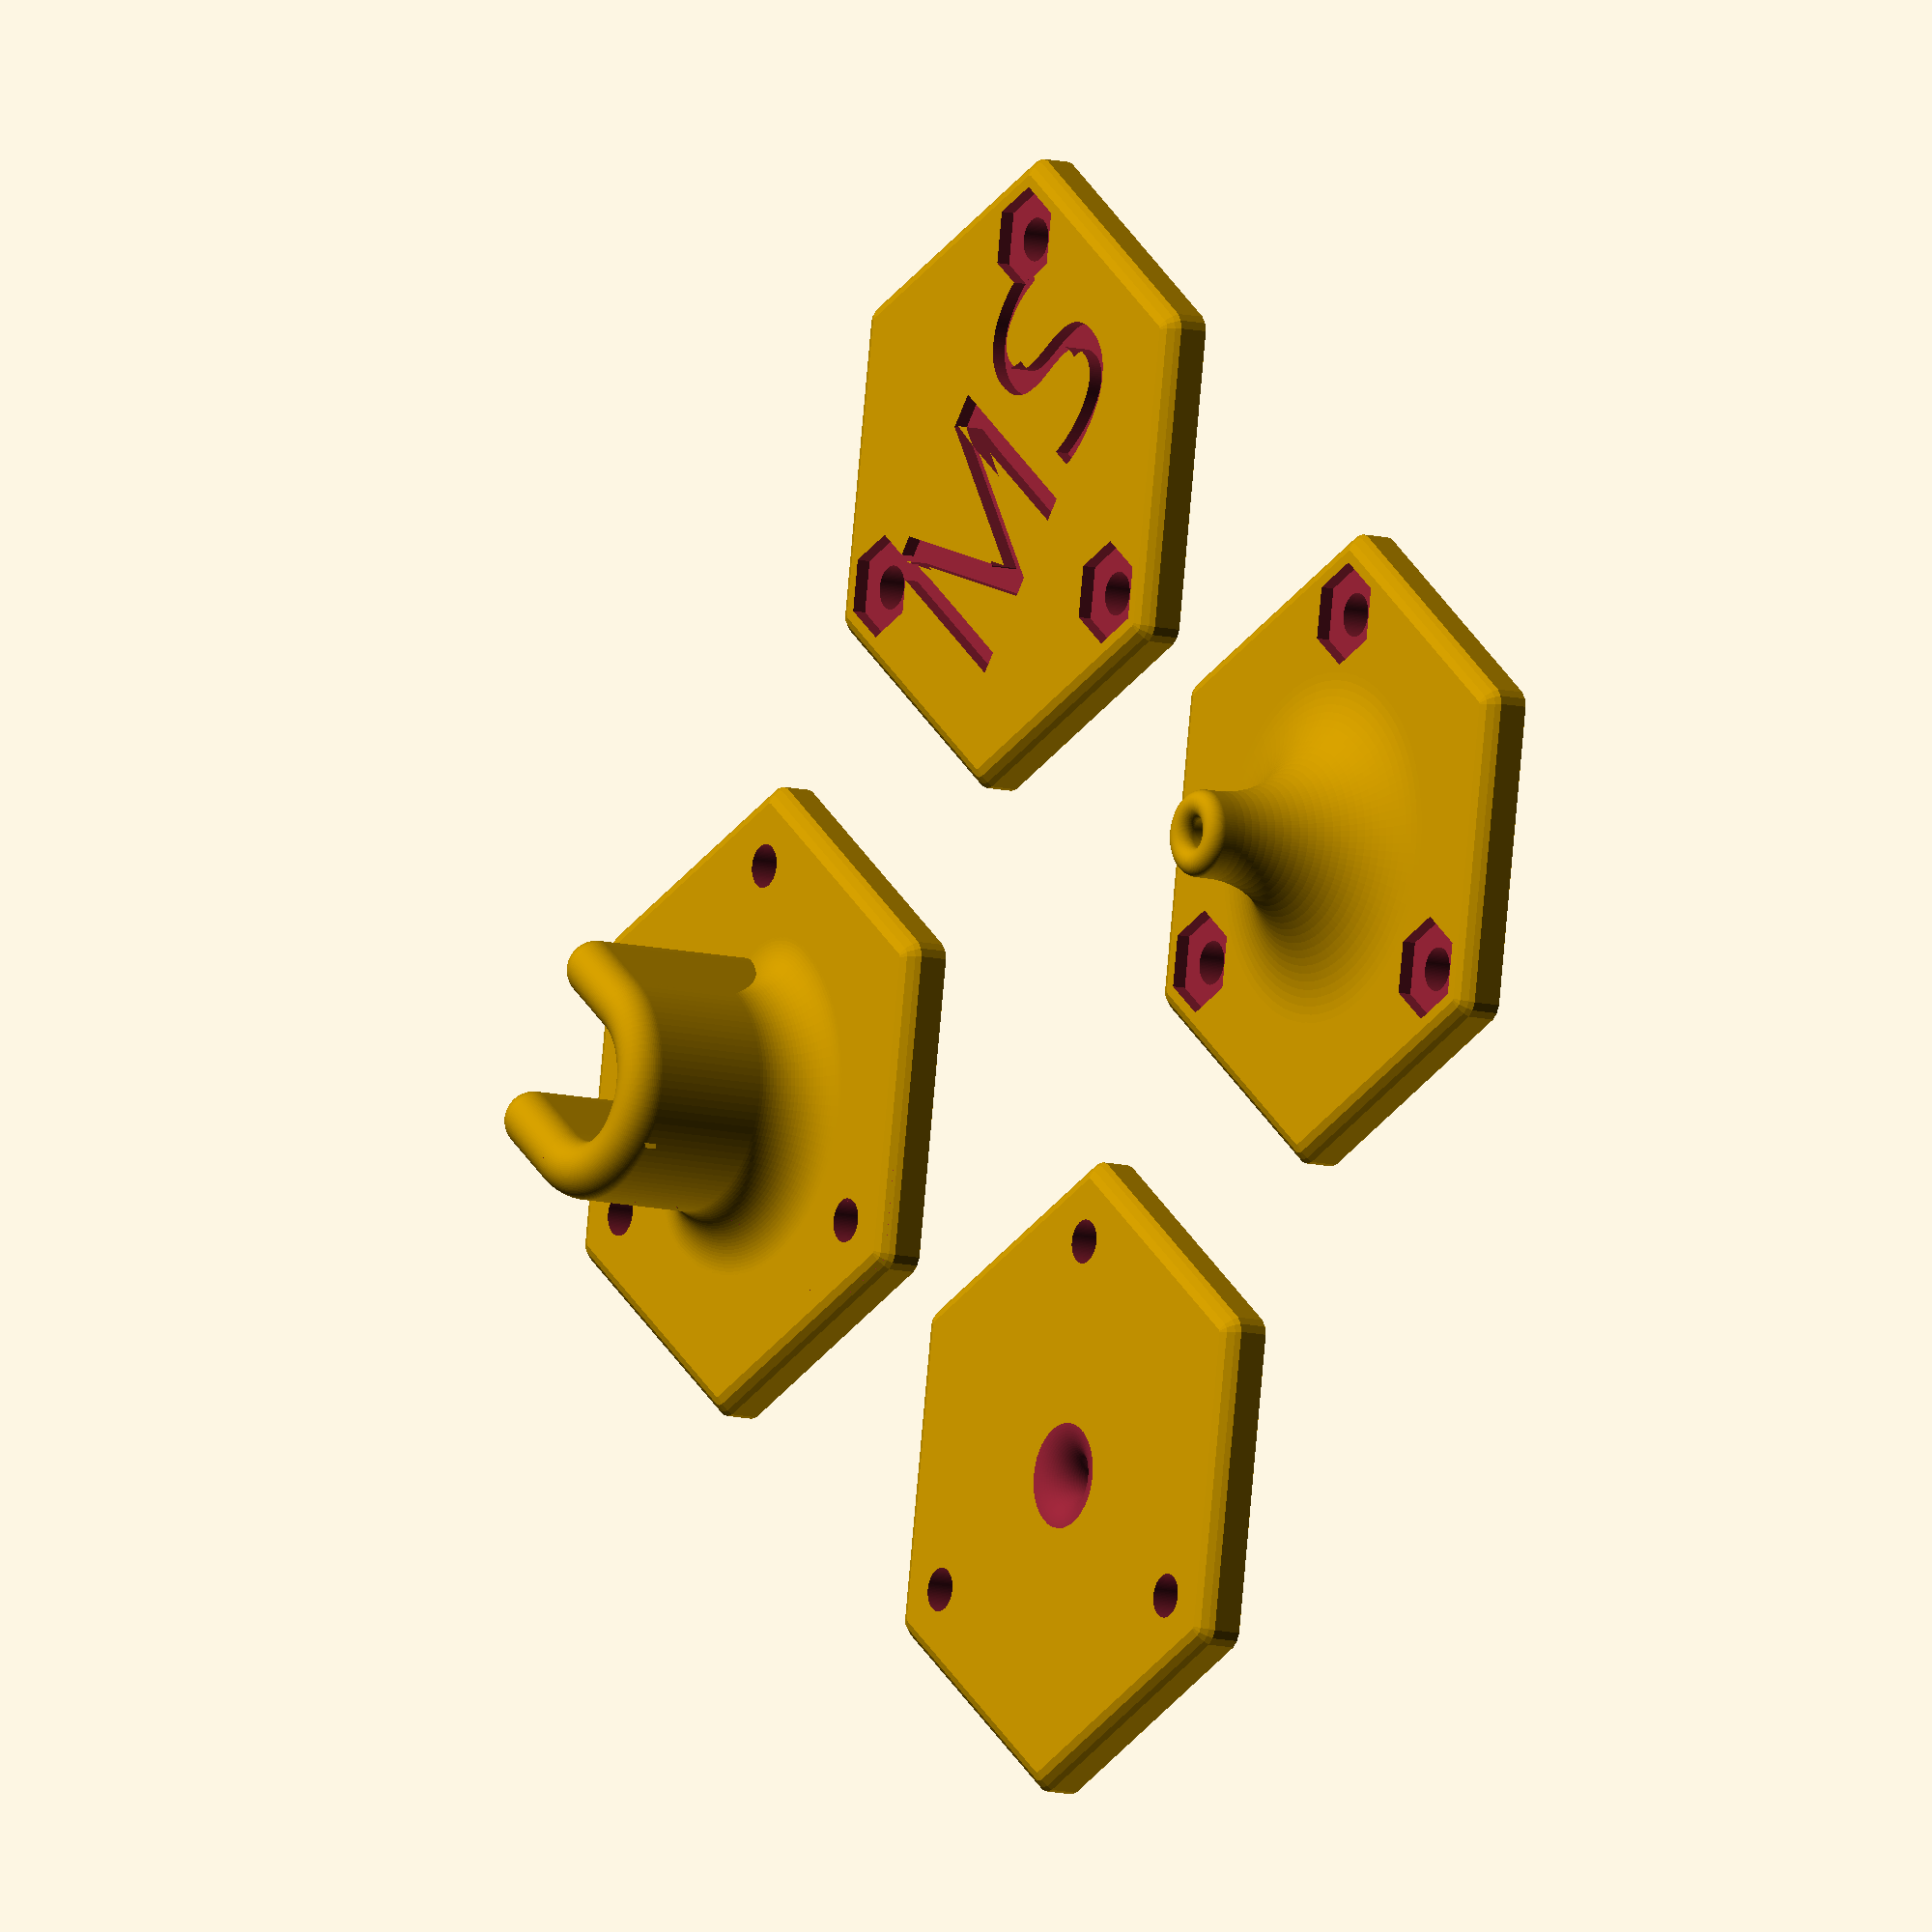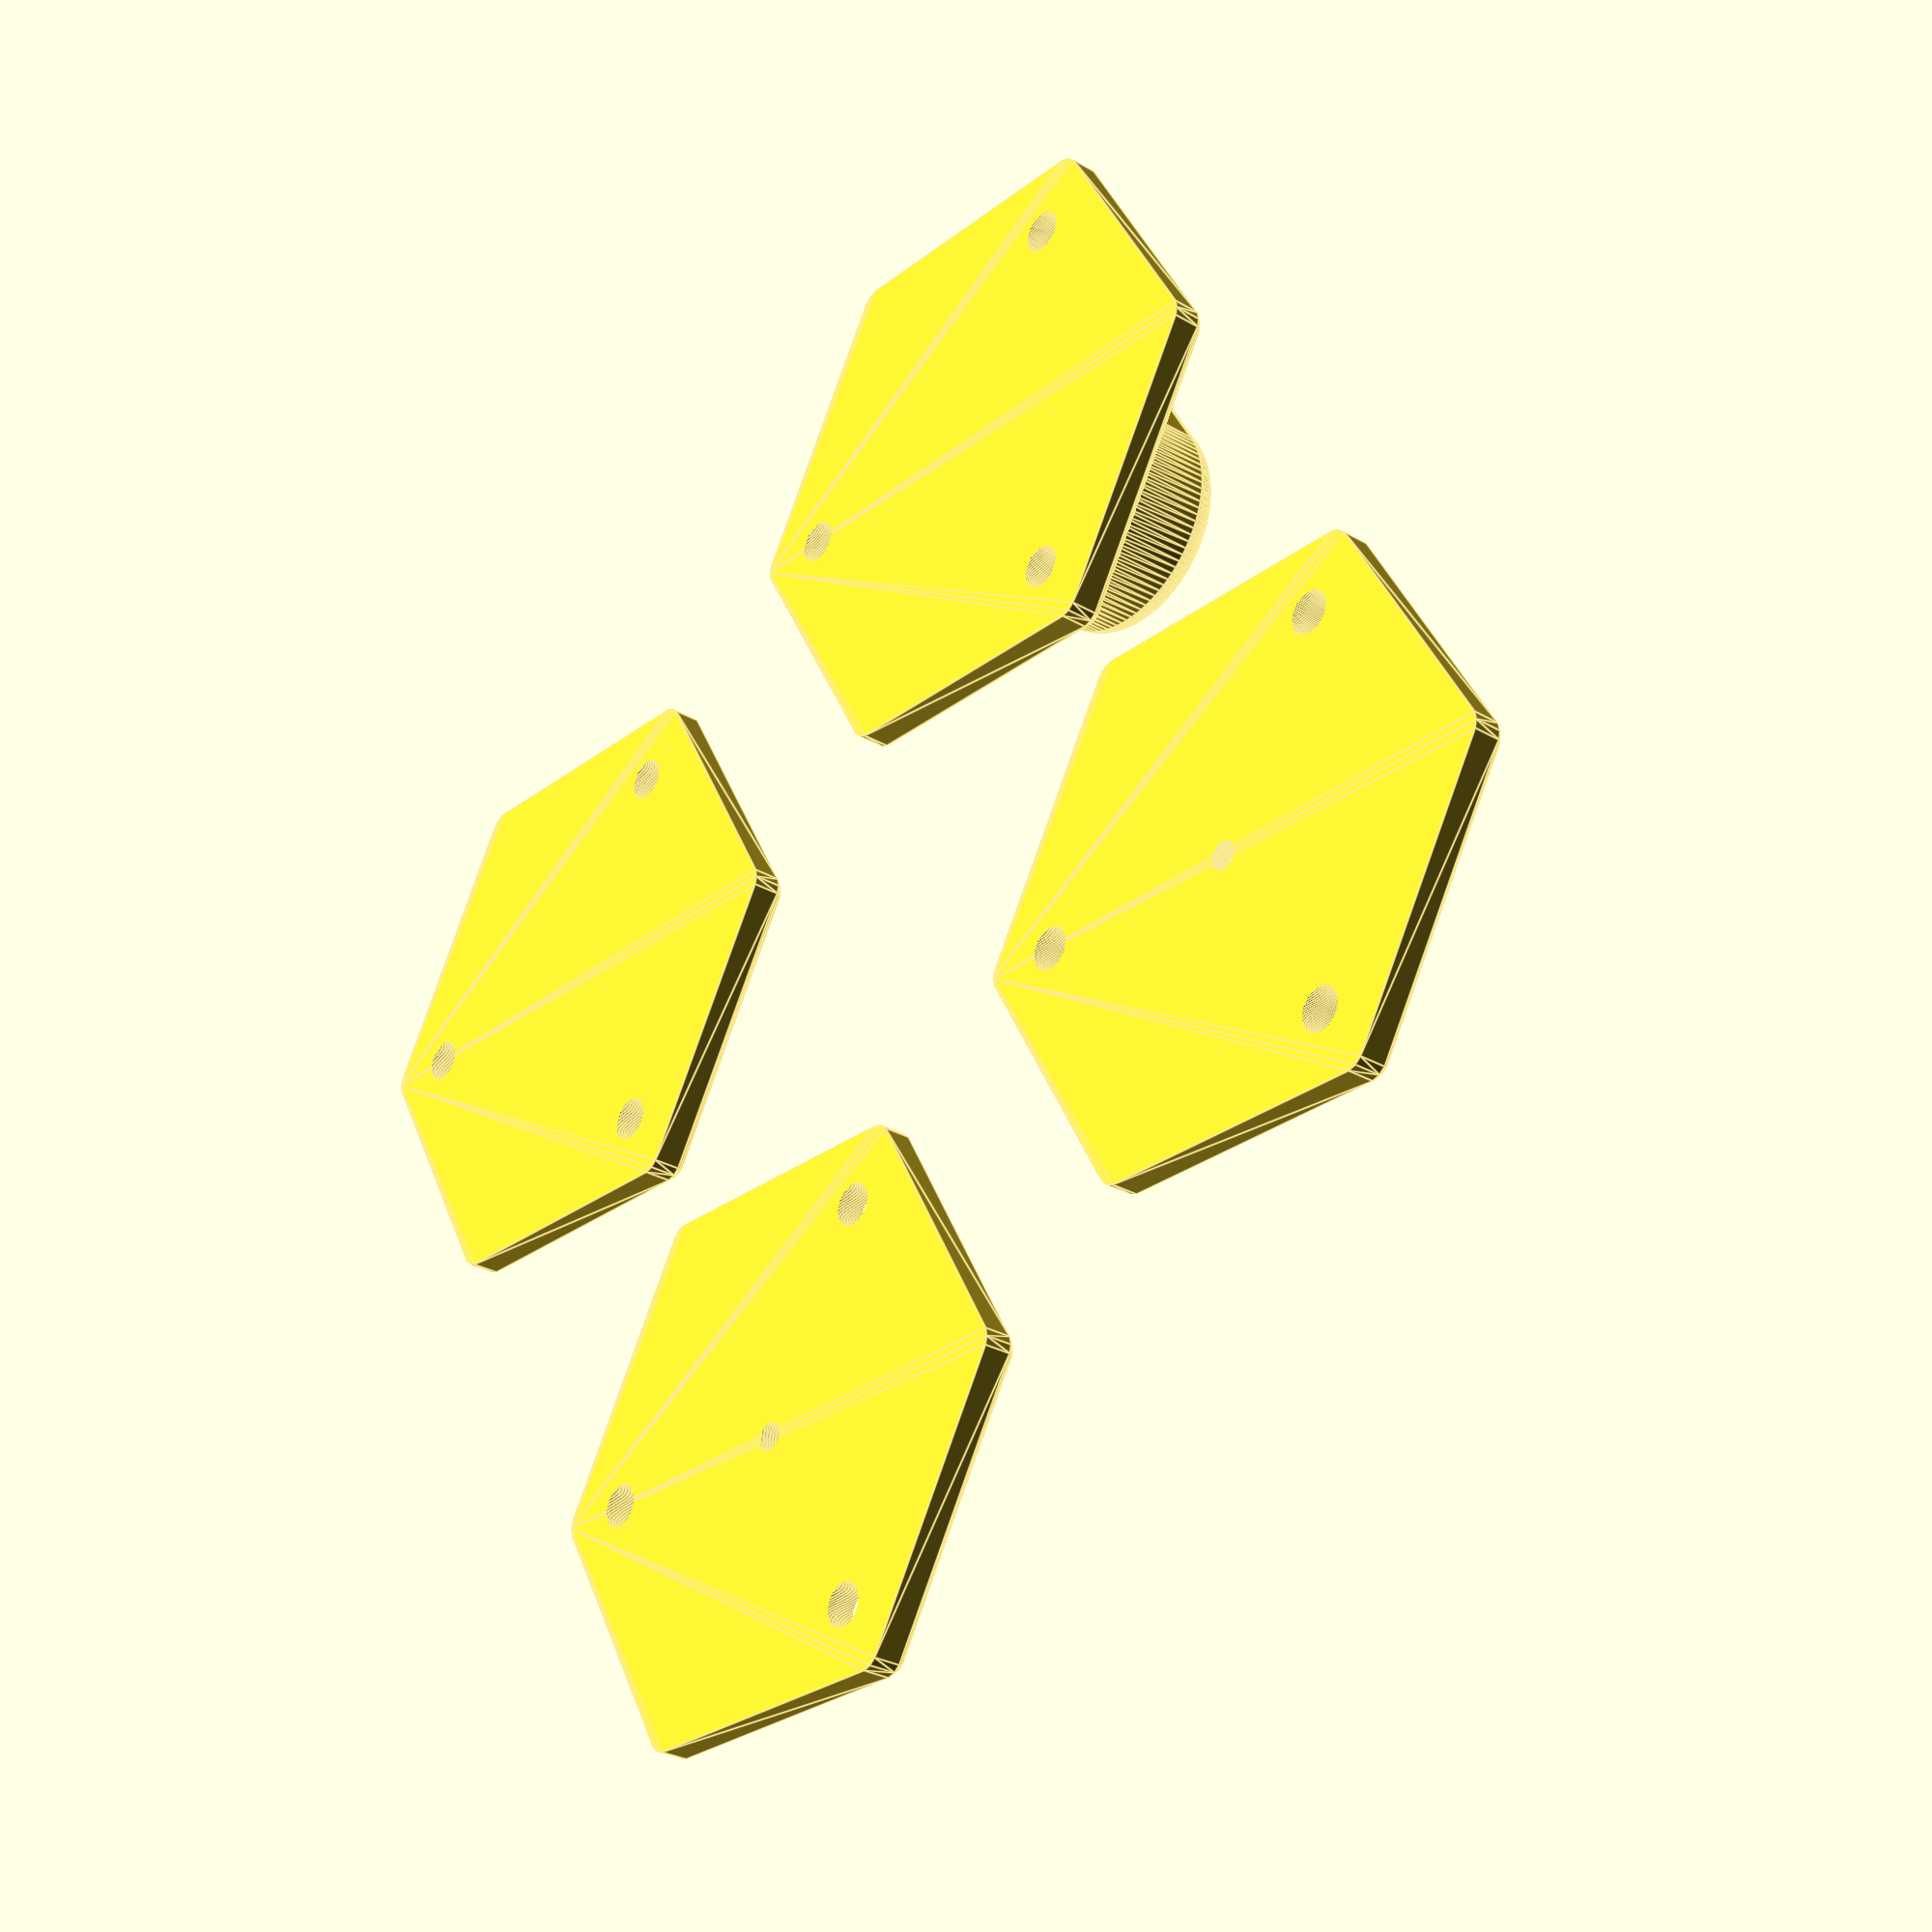
<openscad>
///// Parameters /////

rod_diameter = 8;
holder_thickness = 4;
holder_length = 12;
holder_extension = 5;
holder_base = 4;
base_size = 20;
base_thickness = 3;
base_roundness = 3;
ngon_count = 6;
screws_count = 3;
screws_diameter = 3;
screws_distance = base_size - 4;
screw_head_thickness = 1;
screw_head_size = 7;
font = "Ubuntu Mono";
text_back = "MS";
filament_thickness = 2;
tube_side_thickness = 2;
tube_base_radius = 9;
tube_height = 11;

///// Submodules /////

module holder_slice() {
  translate([holder_thickness / 2, 0, 0]) circle(d = holder_thickness, $fn = 100);
  square([holder_thickness , holder_length]);
  translate([holder_thickness, holder_length - holder_base]) difference() {
     square([holder_base, holder_base]);
     translate([holder_base, 0]) circle(r = holder_base, $fn = 100);
  }
}

module holder_template() {
  sphere(d = holder_thickness, center = true, $fn = 100);
  cylinder(h = holder_length, d = holder_thickness, $fn = 100);
}

module tube_slice() {
  translate([tube_height - tube_side_thickness / 2, tube_side_thickness / 2, 0]) circle(d = tube_side_thickness, $fn = 100);
  square([tube_height - tube_side_thickness / 2, tube_side_thickness]);
  translate([0, tube_side_thickness, 0]) difference() {
    square(tube_base_radius);
    translate([tube_base_radius, tube_base_radius, 0]) circle(r = tube_base_radius, $fn = 100);
  }
}

module base_plate(holes) {
  difference() {
    // Plate
    hull() for(i = [0:ngon_count-1]) rotate(360 / ngon_count * i, [0, 0, 1]) translate([base_size, 0, 0]) union() {
      translate([0, 0, base_thickness - base_roundness / 2]) sphere(d = base_roundness, center = true, $fn = 16);
      cylinder(h = base_thickness - 1, d = base_roundness, $fn = 16);
    }
    // Screw holes
    for(m = [0:screws_count-1]) rotate(360 / screws_count * m, [0, 0, 1]) translate([-screws_distance, 0, -1]) {
      cylinder(h = base_thickness + 2, d = screws_diameter, $fn = 100);
      if(holes == true) translate([0, 0, base_thickness + 2]) rotate([180, 0, 0]) cylinder(h = screw_head_thickness + 1, d = screw_head_size, $fn = 6);
    }
  }
}

module extruded_holder_slice() {
  rotate_extrude($fn = 100) translate([ -holder_thickness / 2, 0]) difference() {
    holder_slice();
    translate([- holder_thickness / 2, - holder_thickness / 2]) square([holder_thickness , holder_length + holder_thickness]);
  }
}

///// Main Modules /////

module the_rod_holder_front() {
  base_plate();
  // TODO: add a support under the holder
  translate([0, 0, holder_length + base_thickness]) rotate([180, 0, 0]) {
    difference() {
      rotate_extrude($fn = 100) translate([rod_diameter / 2, 0]) holder_slice();
      translate([50, 0, 0]) cube(100, center = true);
    }
    difference() {
      union() {
        translate([0, holder_thickness / 2 + rod_diameter / 2, 0]) extruded_holder_slice();
        translate([0, -holder_thickness / 2 - rod_diameter / 2, 0]) extruded_holder_slice();
      }
      cube([1000, rod_diameter + holder_thickness, 2 * holder_length + 1], center = true);
    }
    for(m = [-1,1]) translate([0, m * (rod_diameter / 2 + holder_thickness / 2), 0]) hull() {
      holder_template();
      translate([holder_extension, 0, 0]) holder_template();
    }
  }
}

module the_rod_holder_back() {
  difference() {
    base_plate(holes = true);
    translate([0, 0, base_thickness - 1]) rotate([0, 0, -90]) linear_extrude(height = 2) text(text_back, 0.7 * base_size, font, $fn = 6, valign = "center", halign = "center", $fn = 100);
  }
}

module the_filament_output_front() {
  translate([0, 0, base_thickness]) rotate_extrude($fn = 100, convexity = 10) translate([filament_thickness / 2, 0, 0]) rotate([180, 0, 90]) tube_slice();
  difference() {
    base_plate(holes = true);
    translate([0, 0, -1]) cylinder(h = base_thickness + 2, d = filament_thickness, $fn = 100);
  }
}

module the_filament_output_back() {
  difference() {
    base_plate();
    translate([0, 0, base_thickness]) rotate_extrude($fn = 100) rotate([180, 0, 270]) {
      translate([-1, 0, 0]) square([1, base_thickness + filament_thickness / 2]);
      difference() {
        square([base_thickness, base_thickness + filament_thickness / 2]);
        translate([base_thickness, base_thickness + filament_thickness / 2]) circle(r = base_thickness, $fn = 100);
      }
      translate([base_thickness - 1, 0, 0]) square([2, filament_thickness / 2]);
    }
  }
}

///// Instances /////

spread = 2.5 * base_size;
translate([spread, 0, 0]) the_rod_holder_back();
translate([spread, spread, 0]) the_rod_holder_front();
translate([0, spread, 0]) the_filament_output_back();
the_filament_output_front();

</openscad>
<views>
elev=189.9 azim=39.1 roll=124.1 proj=o view=solid
elev=29.2 azim=299.1 roll=229.2 proj=p view=edges
</views>
